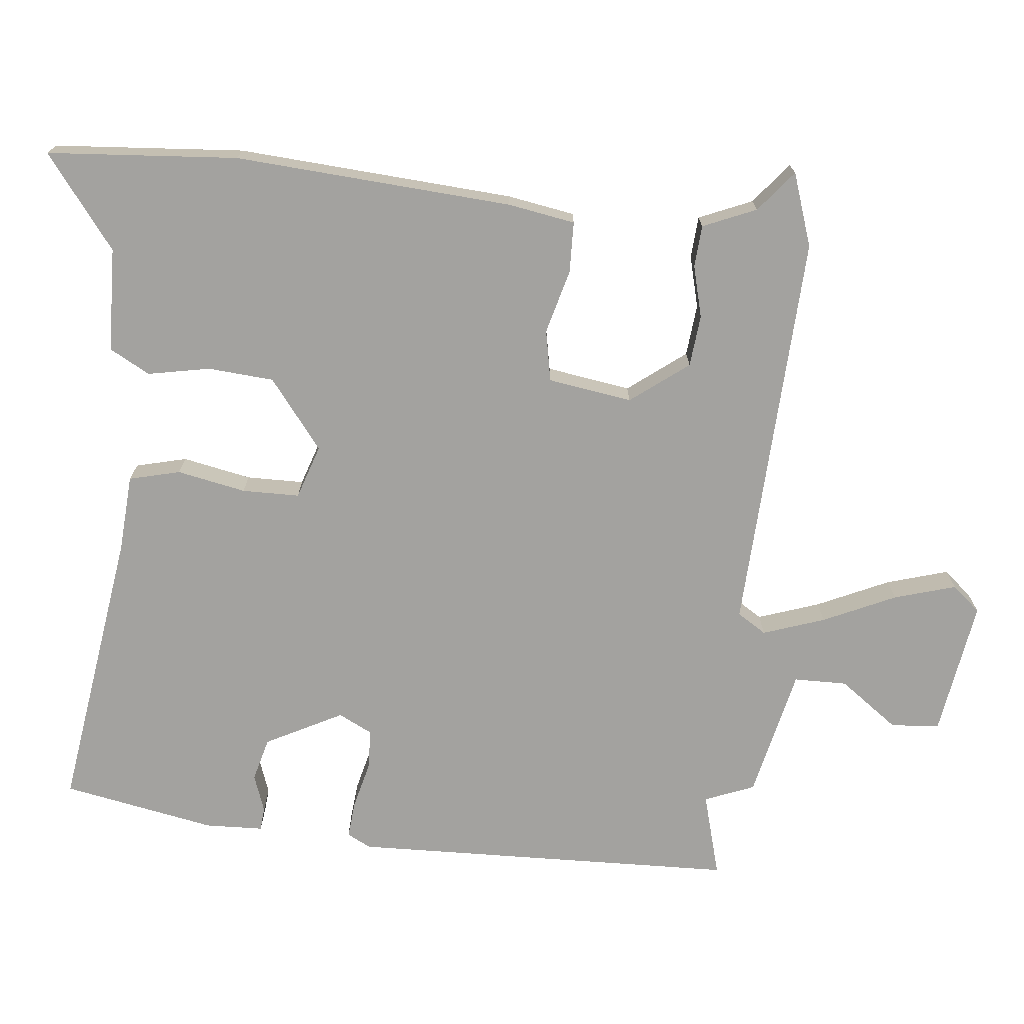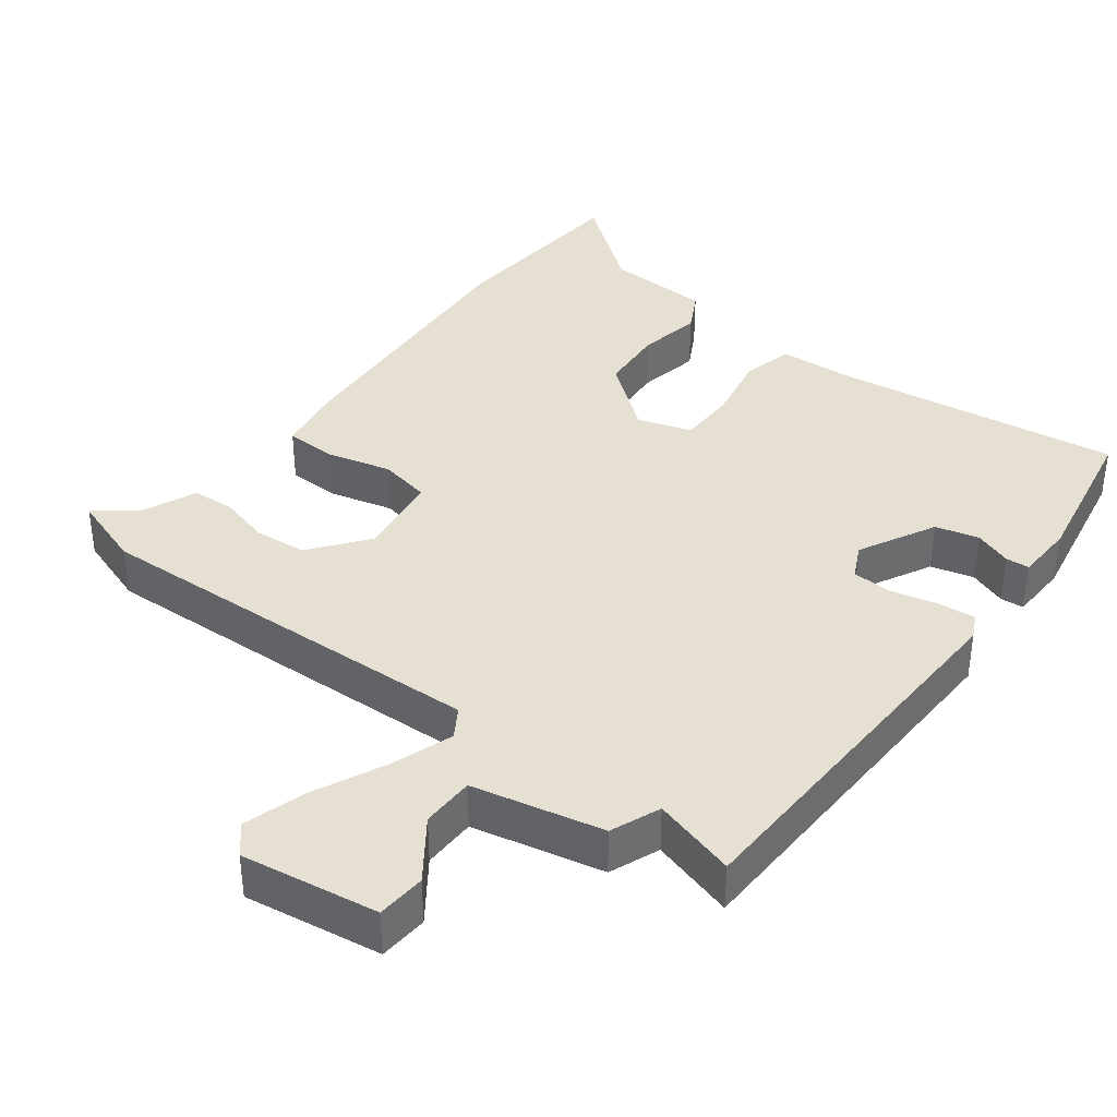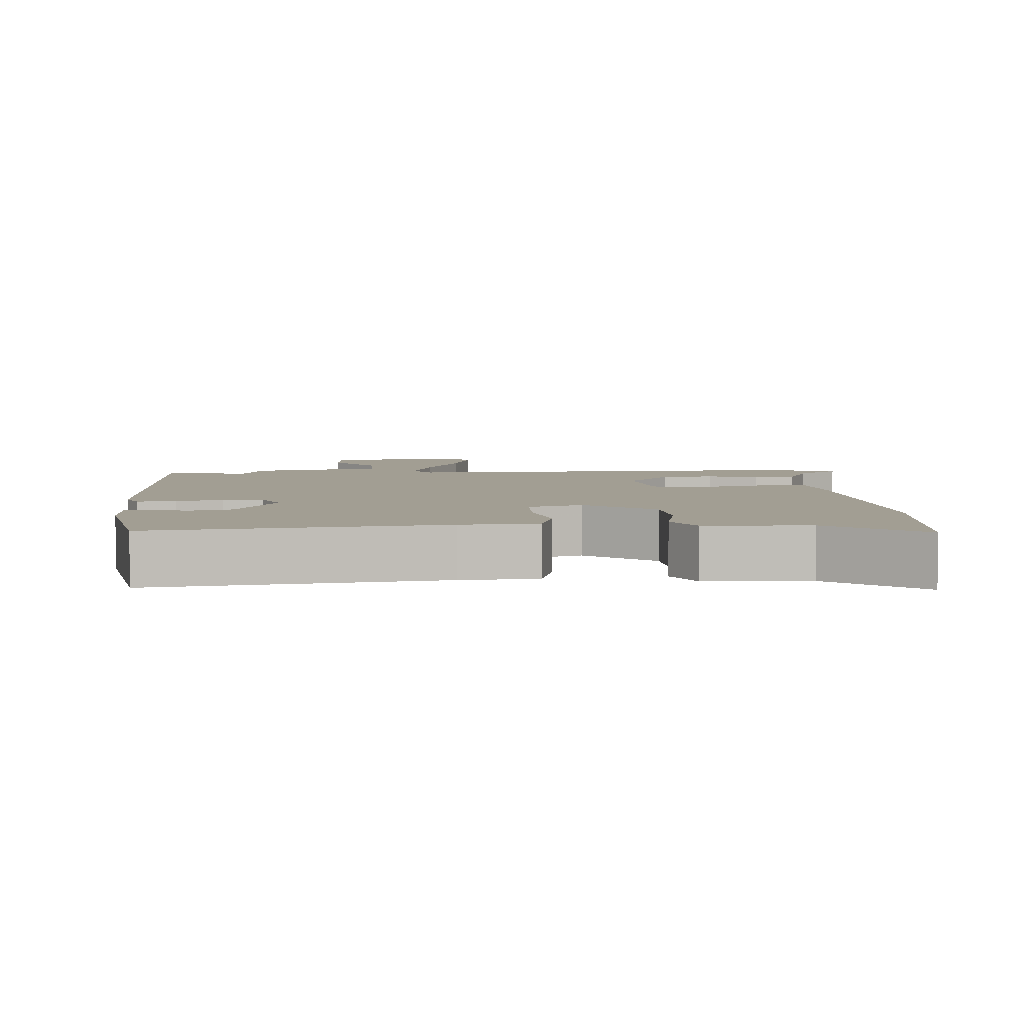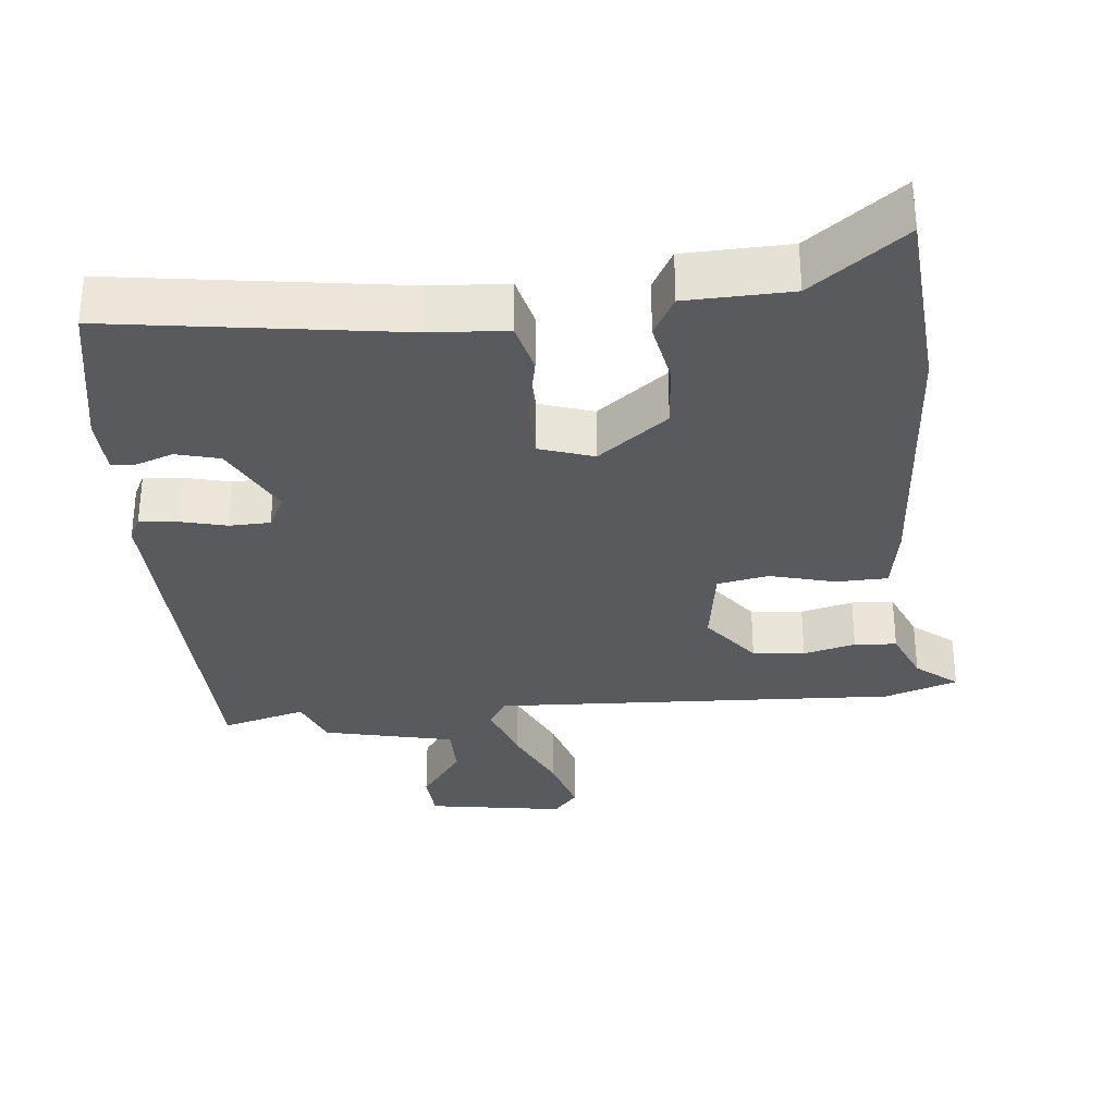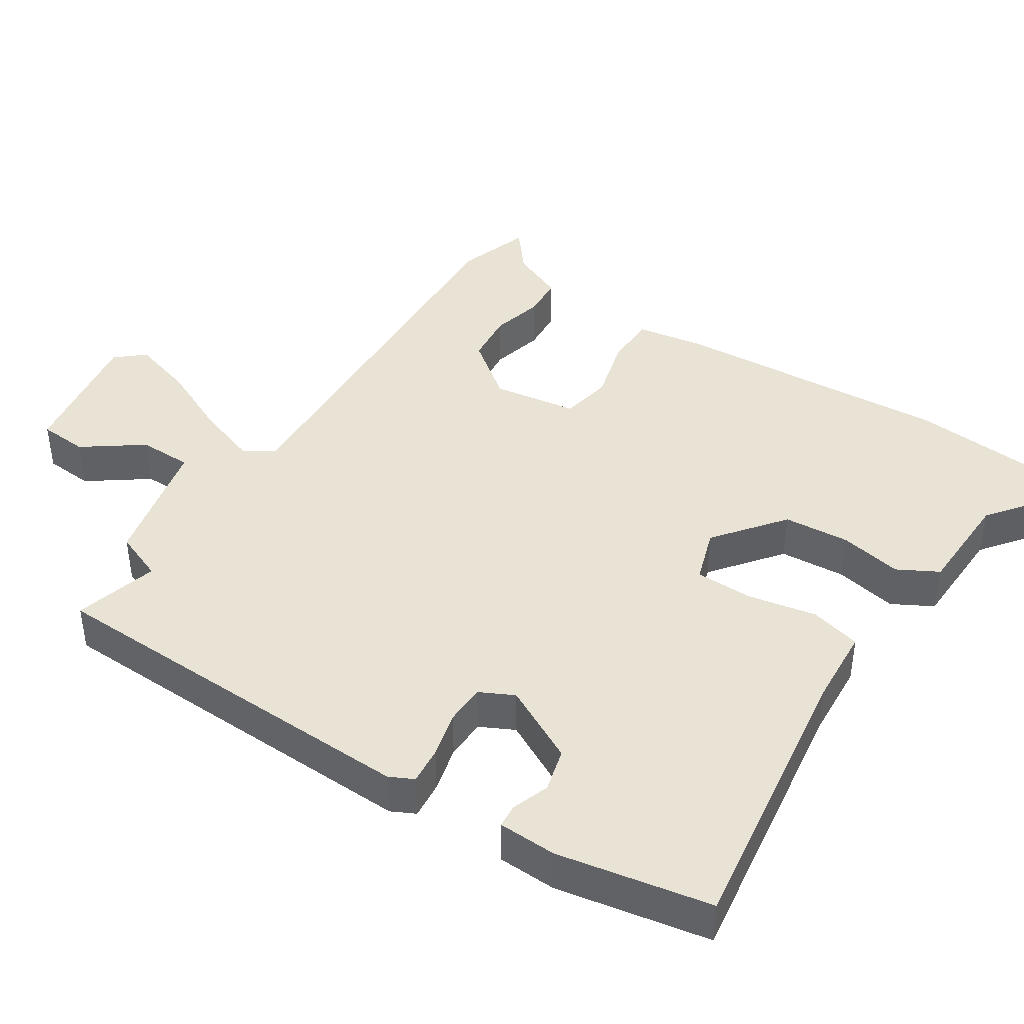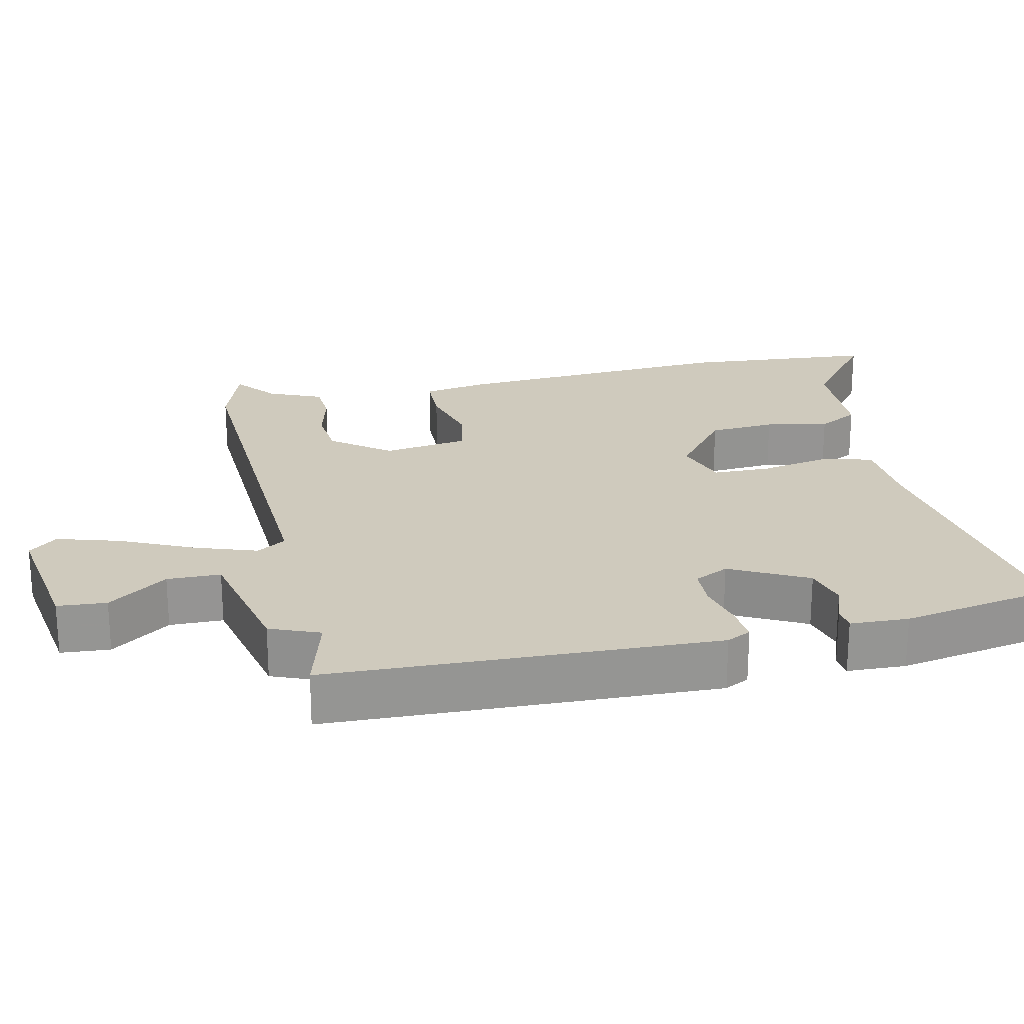
<metadata>
{"format":"obj","ext":"obj","renderer":"f3d","projection":"perspective","resolution":1024,"background":"white","views":[{"elev":-72.6,"azim":84.0,"up":"+Y"},{"elev":38.3,"azim":-142.6,"up":"+Y"},{"elev":5.0,"azim":-3.5,"up":"+Y"},{"elev":-31.7,"azim":5.5,"up":"+Y"},{"elev":42.3,"azim":-57.0,"up":"+Y"},{"elev":23.0,"azim":-102.4,"up":"+Y"}]}
</metadata>
<code>
v -0.488 0.07 0.508
v -0.086 0.07 0.451
v 0.022 0.07 0.444
v 0.04 0.07 0.372
v 0.021 0.07 0.275
v 0.022 0.07 0.194
v 0.098 0.07 0.169
v 0.195 0.07 0.245
v 0.202 0.07 0.338
v 0.185 0.07 0.426
v 0.216 0.07 0.483
v 0.363 0.07 0.488
v 0.493 0.07 0.588
v 0.514 0.07 0.319
v 0.488 0.07 -0.073
v 0.472 0.07 -0.168
v 0.4 0.07 -0.17
v 0.309 0.07 -0.146
v 0.237 0.07 -0.16
v 0.219 0.07 -0.279
v 0.281 0.07 -0.36
v 0.354 0.07 -0.367
v 0.427 0.07 -0.348
v 0.486 0.07 -0.352
v 0.518 0.07 -0.427
v 0.576 0.07 -0.474
v 0.473 0.07 -0.509
v -0.095 0.07 -0.484
v -0.121 0.07 -0.525
v -0.091 0.07 -0.612
v -0.044 0.07 -0.714
v -0.018 0.07 -0.801
v -0.052 0.07 -0.841
v -0.245 0.07 -0.811
v -0.25 0.07 -0.742
v -0.19 0.07 -0.659
v -0.191 0.07 -0.584
v -0.375 0.07 -0.543
v -0.403 0.07 -0.473
v -0.521 0.07 -0.506
v -0.538 0.07 0.039
v -0.521 0.07 0.073
v -0.468 0.07 0.068
v -0.403 0.07 0.052
v -0.346 0.07 0.054
v -0.322 0.07 0.102
v -0.378 0.07 0.21
v -0.439 0.07 0.226
v -0.492 0.07 0.207
v -0.525 0.07 0.21
v -0.528 0.07 0.292
v -0.488 0 0.508
v -0.086 0 0.451
v 0.022 0 0.444
v 0.04 0 0.372
v 0.021 0 0.275
v 0.022 0 0.194
v 0.098 0 0.169
v 0.195 0 0.245
v 0.202 0 0.338
v 0.185 0 0.426
v 0.216 0 0.483
v 0.363 0 0.488
v 0.493 0 0.588
v 0.514 0 0.319
v 0.488 0 -0.073
v 0.472 0 -0.168
v 0.4 0 -0.17
v 0.309 0 -0.146
v 0.237 0 -0.16
v 0.219 0 -0.279
v 0.281 0 -0.36
v 0.354 0 -0.367
v 0.427 0 -0.348
v 0.486 0 -0.352
v 0.518 0 -0.427
v 0.576 0 -0.474
v 0.473 0 -0.509
v -0.095 0 -0.484
v -0.121 0 -0.525
v -0.091 0 -0.612
v -0.044 0 -0.714
v -0.018 0 -0.801
v -0.052 0 -0.841
v -0.245 0 -0.811
v -0.25 0 -0.742
v -0.19 0 -0.659
v -0.191 0 -0.584
v -0.375 0 -0.543
v -0.403 0 -0.473
v -0.521 0 -0.506
v -0.538 0 0.039
v -0.521 0 0.073
v -0.468 0 0.068
v -0.403 0 0.052
v -0.346 0 0.054
v -0.322 0 0.102
v -0.378 0 0.21
v -0.439 0 0.226
v -0.492 0 0.207
v -0.525 0 0.21
v -0.528 0 0.292
f 48 49 50 51
f 47 48 51 1
f 46 47 1 2
f 45 46 2 3
f 41 42 43 44
f 39 40 41 44
f 37 38 39 44
f 37 44 45
f 33 34 35 36
f 33 36 37
f 30 31 32 33
f 29 30 33 37
f 28 29 37 45
f 25 26 27 28
f 22 23 24 25
f 21 22 25 28
f 20 21 28 45
f 15 16 17 18
f 15 18 19
f 12 13 14 15
f 12 15 19
f 9 10 11 12
f 8 9 12 19
f 7 8 19 20
f 45 3 4 5
f 45 5 6
f 6 7 20 45
f 102 101 100 99
f 52 102 99 98
f 53 52 98 97
f 54 53 97 96
f 95 94 93 92
f 95 92 91 90
f 95 90 89 88
f 96 95 88
f 87 86 85 84
f 88 87 84
f 84 83 82 81
f 88 84 81 80
f 96 88 80 79
f 79 78 77 76
f 76 75 74 73
f 79 76 73 72
f 96 79 72 71
f 69 68 67 66
f 70 69 66
f 66 65 64 63
f 70 66 63
f 63 62 61 60
f 70 63 60 59
f 71 70 59 58
f 56 55 54 96
f 57 56 96
f 96 71 58 57
f 1 52 53 2
f 2 53 54 3
f 3 54 55 4
f 4 55 56 5
f 5 56 57 6
f 6 57 58 7
f 7 58 59 8
f 8 59 60 9
f 9 60 61 10
f 10 61 62 11
f 11 62 63 12
f 12 63 64 13
f 13 64 65 14
f 14 65 66 15
f 15 66 67 16
f 16 67 68 17
f 17 68 69 18
f 18 69 70 19
f 19 70 71 20
f 20 71 72 21
f 21 72 73 22
f 22 73 74 23
f 23 74 75 24
f 24 75 76 25
f 25 76 77 26
f 26 77 78 27
f 27 78 79 28
f 28 79 80 29
f 29 80 81 30
f 30 81 82 31
f 31 82 83 32
f 32 83 84 33
f 33 84 85 34
f 34 85 86 35
f 35 86 87 36
f 36 87 88 37
f 37 88 89 38
f 38 89 90 39
f 39 90 91 40
f 40 91 92 41
f 41 92 93 42
f 42 93 94 43
f 43 94 95 44
f 44 95 96 45
f 45 96 97 46
f 46 97 98 47
f 47 98 99 48
f 48 99 100 49
f 49 100 101 50
f 50 101 102 51
f 51 102 52 1

</code>
